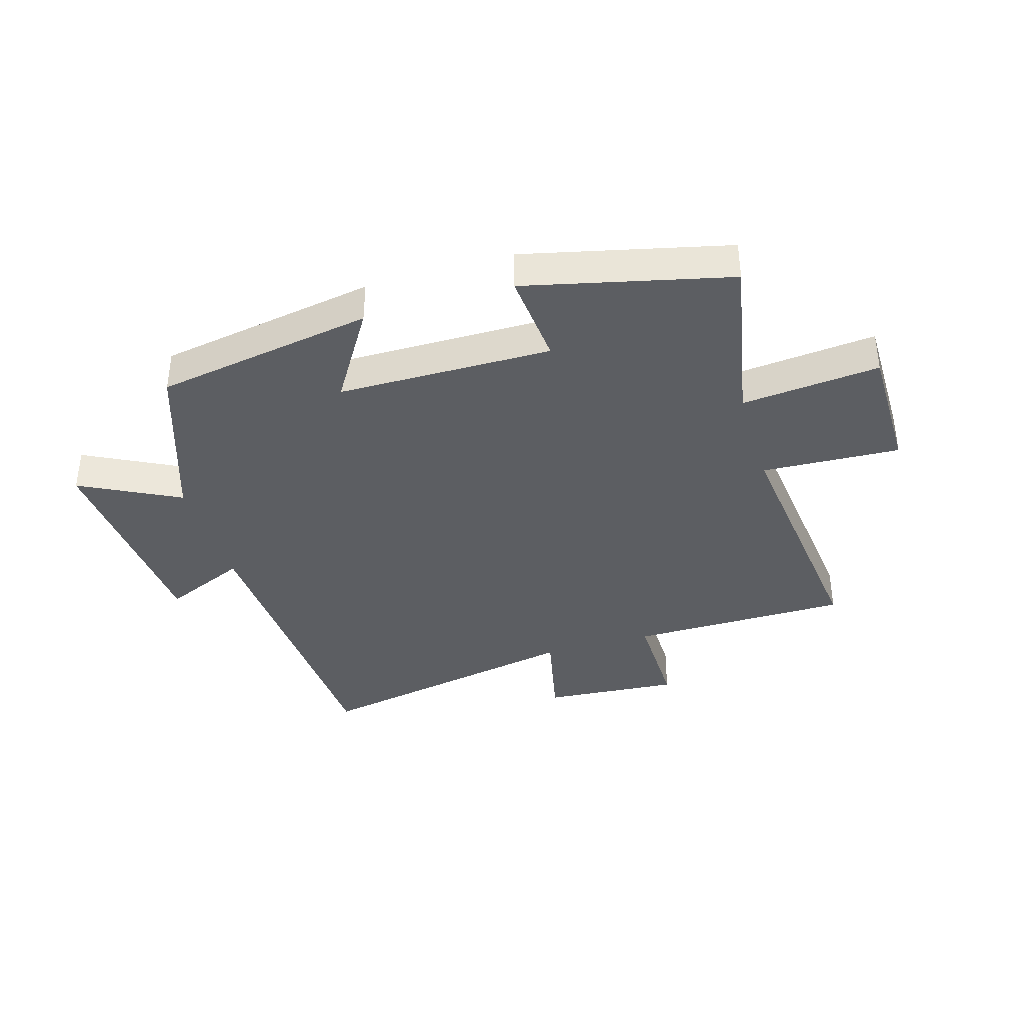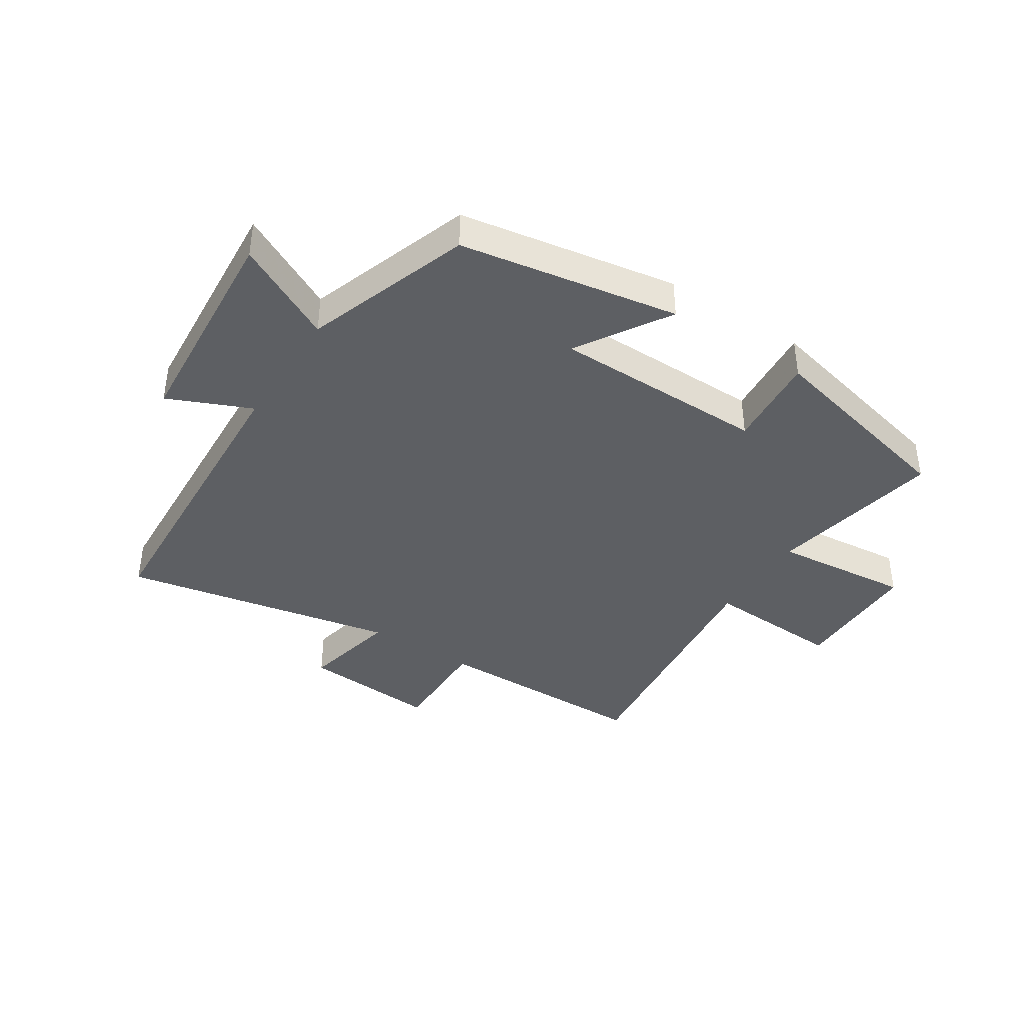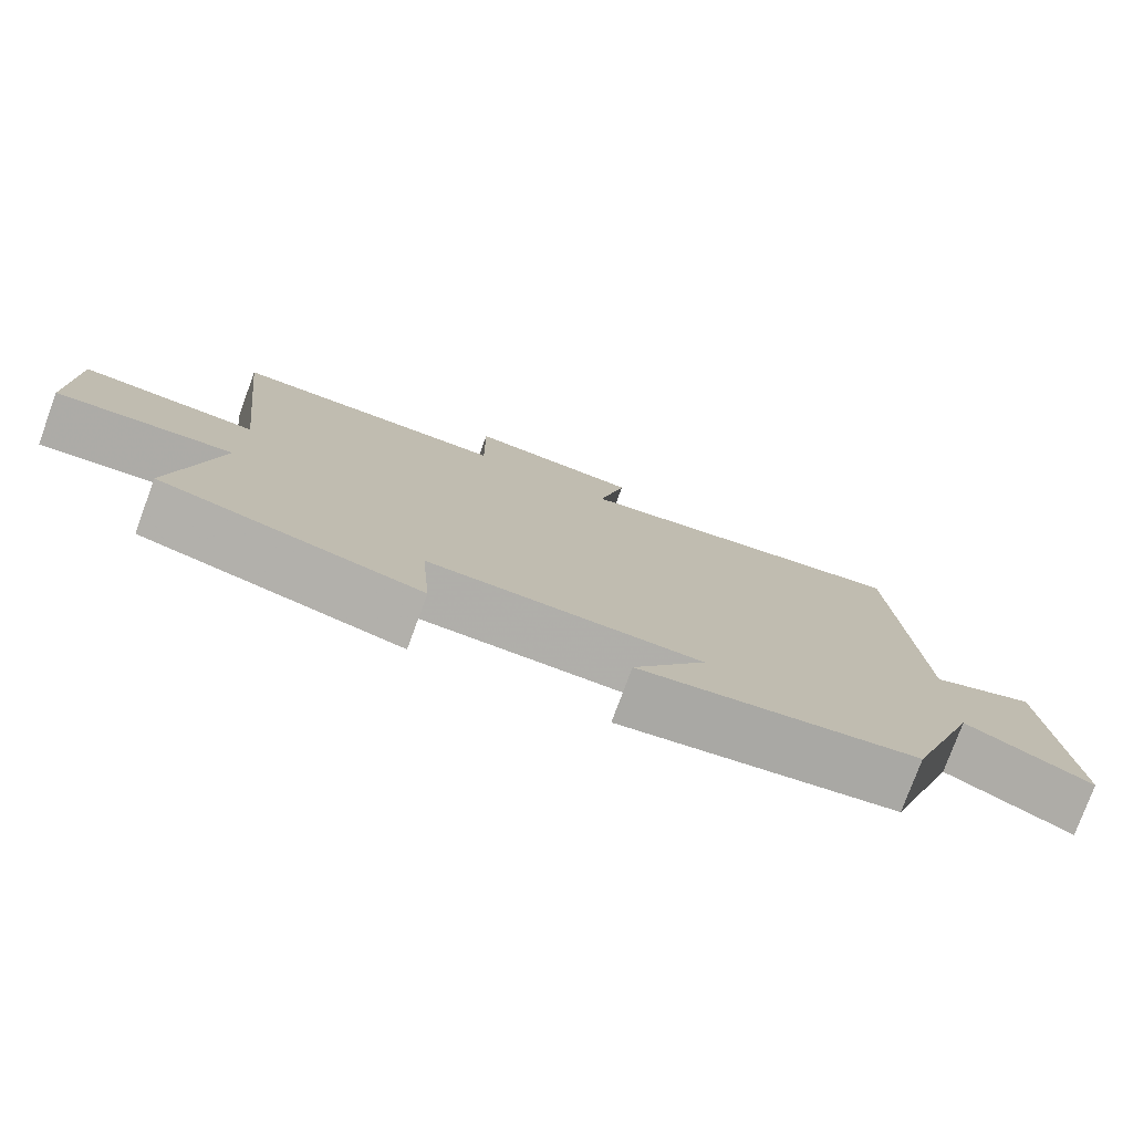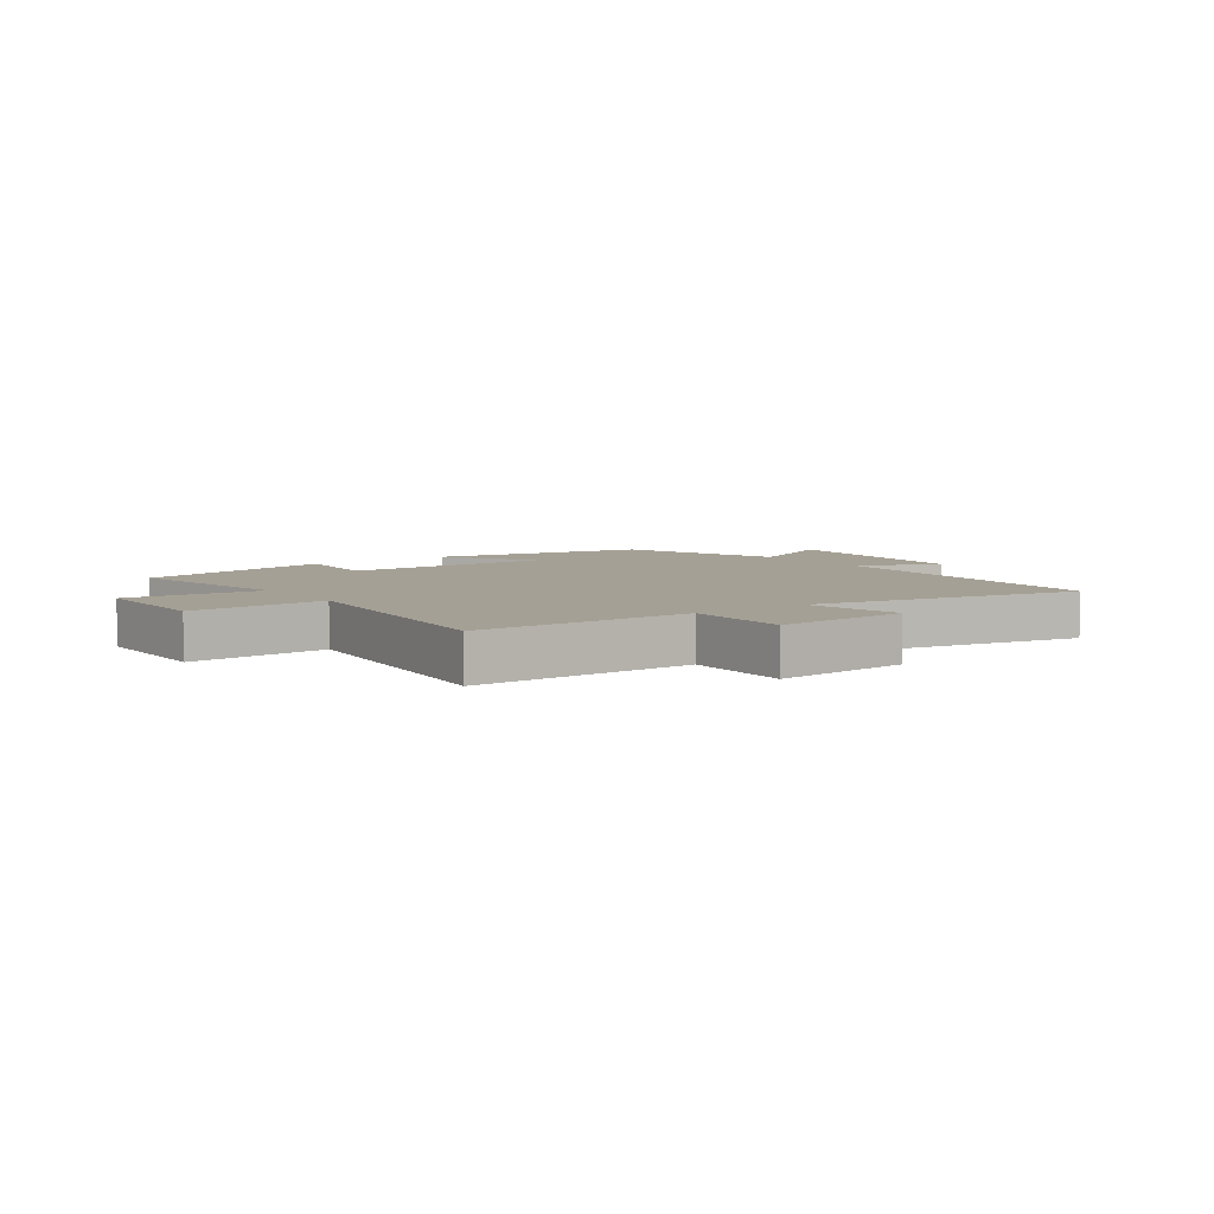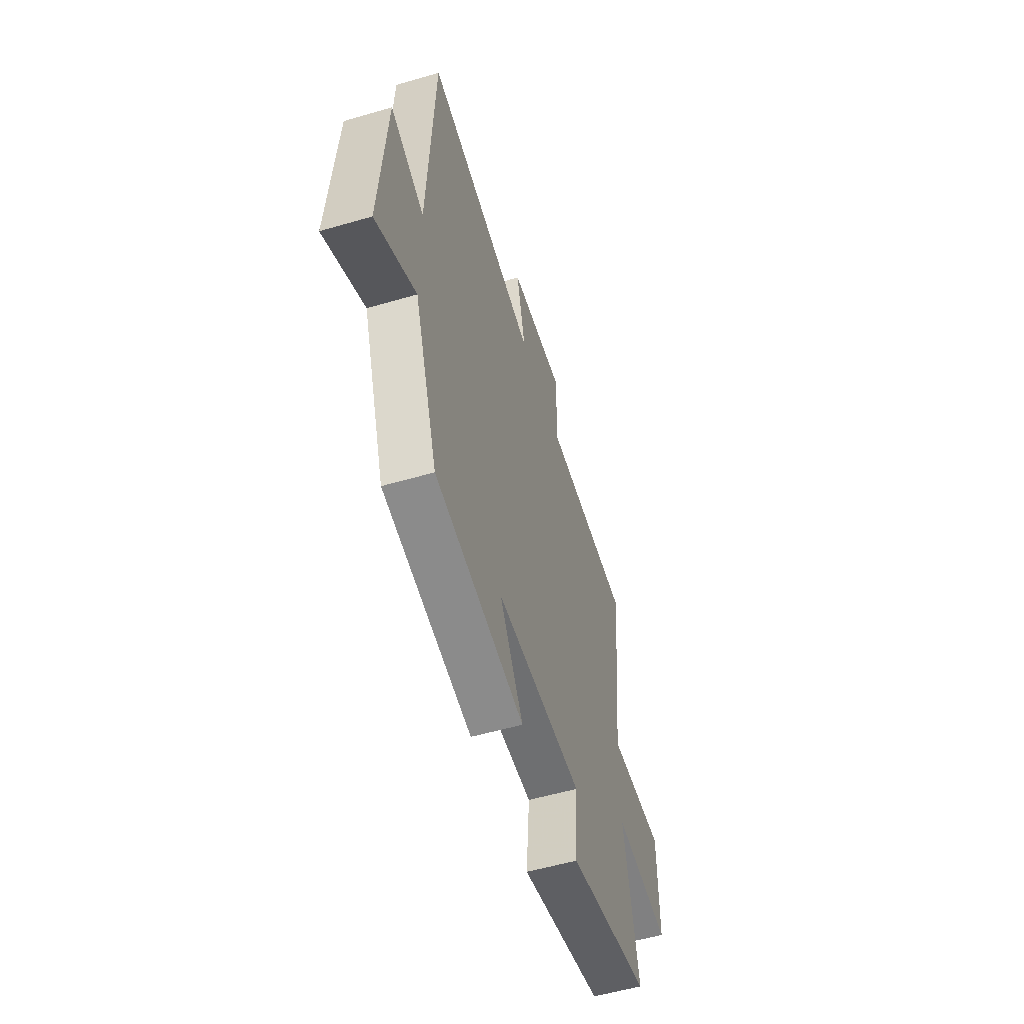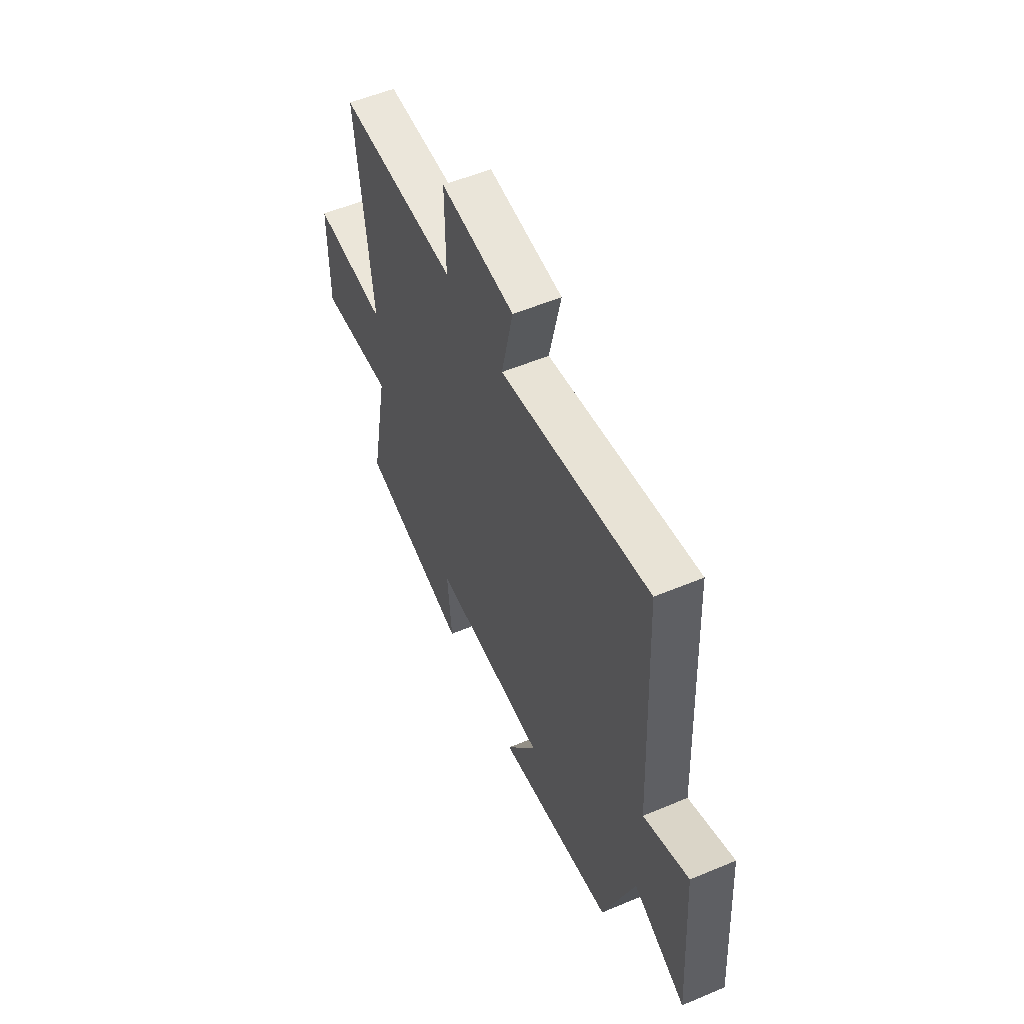
<metadata>
{"format":"obj","ext":"obj","renderer":"f3d","projection":"perspective","resolution":1024,"background":"white","views":[{"elev":-37.9,"azim":-163.2,"up":"+Y"},{"elev":-40.0,"azim":147.3,"up":"+Y"},{"elev":-77.8,"azim":-20.3,"up":"+Z"},{"elev":5.9,"azim":-35.7,"up":"+Y"},{"elev":-55.2,"azim":107.1,"up":"+Z"},{"elev":54.9,"azim":66.1,"up":"+Z"}]}
</metadata>
<code>
v 0.474 0.07 0.589
v 0.5 0.07 0.061
v 0.64 0.07 0.121
v 0.666 0.07 -0.247
v 0.5 0.07 -0.161
v 0.403 0.07 -0.439
v 0.035 0.07 -0.5
v 0.132 0.07 -0.345
v -0.228 0.07 -0.341
v -0.215 0.07 -0.5
v -0.557 0.07 -0.418
v -0.5 0.07 -0.125
v -0.732 0.07 -0.147
v -0.732 0.07 0.073
v -0.5 0.07 0.061
v -0.549 0.07 0.499
v -0.18 0.07 0.5
v -0.182 0.07 0.68
v 0.048 0.07 0.662
v 0.012 0.07 0.5
v 0.474 0 0.589
v 0.5 0 0.061
v 0.64 0 0.121
v 0.666 0 -0.247
v 0.5 0 -0.161
v 0.403 0 -0.439
v 0.035 0 -0.5
v 0.132 0 -0.345
v -0.228 0 -0.341
v -0.215 0 -0.5
v -0.557 0 -0.418
v -0.5 0 -0.125
v -0.732 0 -0.147
v -0.732 0 0.073
v -0.5 0 0.061
v -0.549 0 0.499
v -0.18 0 0.5
v -0.182 0 0.68
v 0.048 0 0.662
v 0.012 0 0.5
f 17 18 19 20
f 15 16 17 20
f 15 20 1 2
f 12 13 14 15
f 12 15 2
f 9 10 11 12
f 8 9 12 2
f 5 6 7 8
f 5 8 2 3
f 3 4 5
f 40 39 38 37
f 40 37 36 35
f 22 21 40 35
f 35 34 33 32
f 22 35 32
f 32 31 30 29
f 22 32 29 28
f 28 27 26 25
f 23 22 28 25
f 25 24 23
f 1 21 22 2
f 2 22 23 3
f 3 23 24 4
f 4 24 25 5
f 5 25 26 6
f 6 26 27 7
f 7 27 28 8
f 8 28 29 9
f 9 29 30 10
f 10 30 31 11
f 11 31 32 12
f 12 32 33 13
f 13 33 34 14
f 14 34 35 15
f 15 35 36 16
f 16 36 37 17
f 17 37 38 18
f 18 38 39 19
f 19 39 40 20
f 20 40 21 1

</code>
